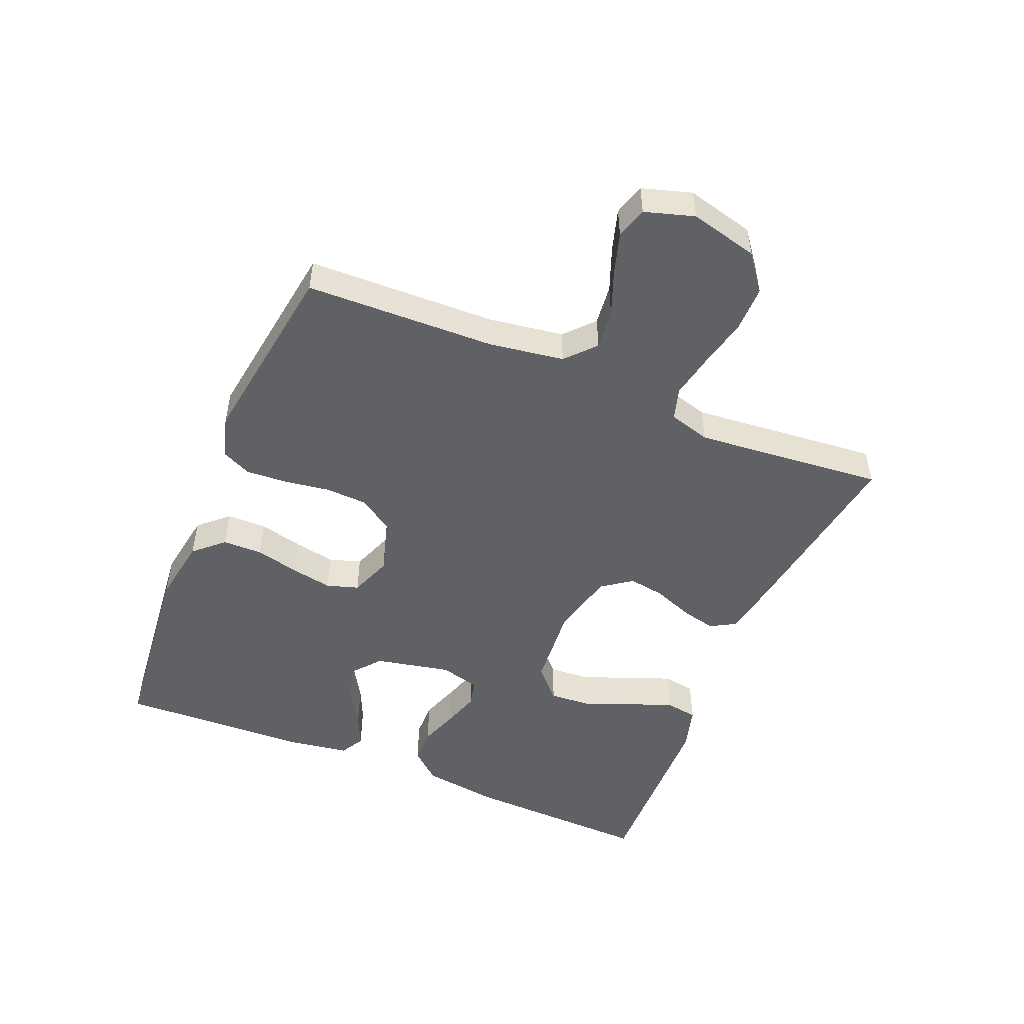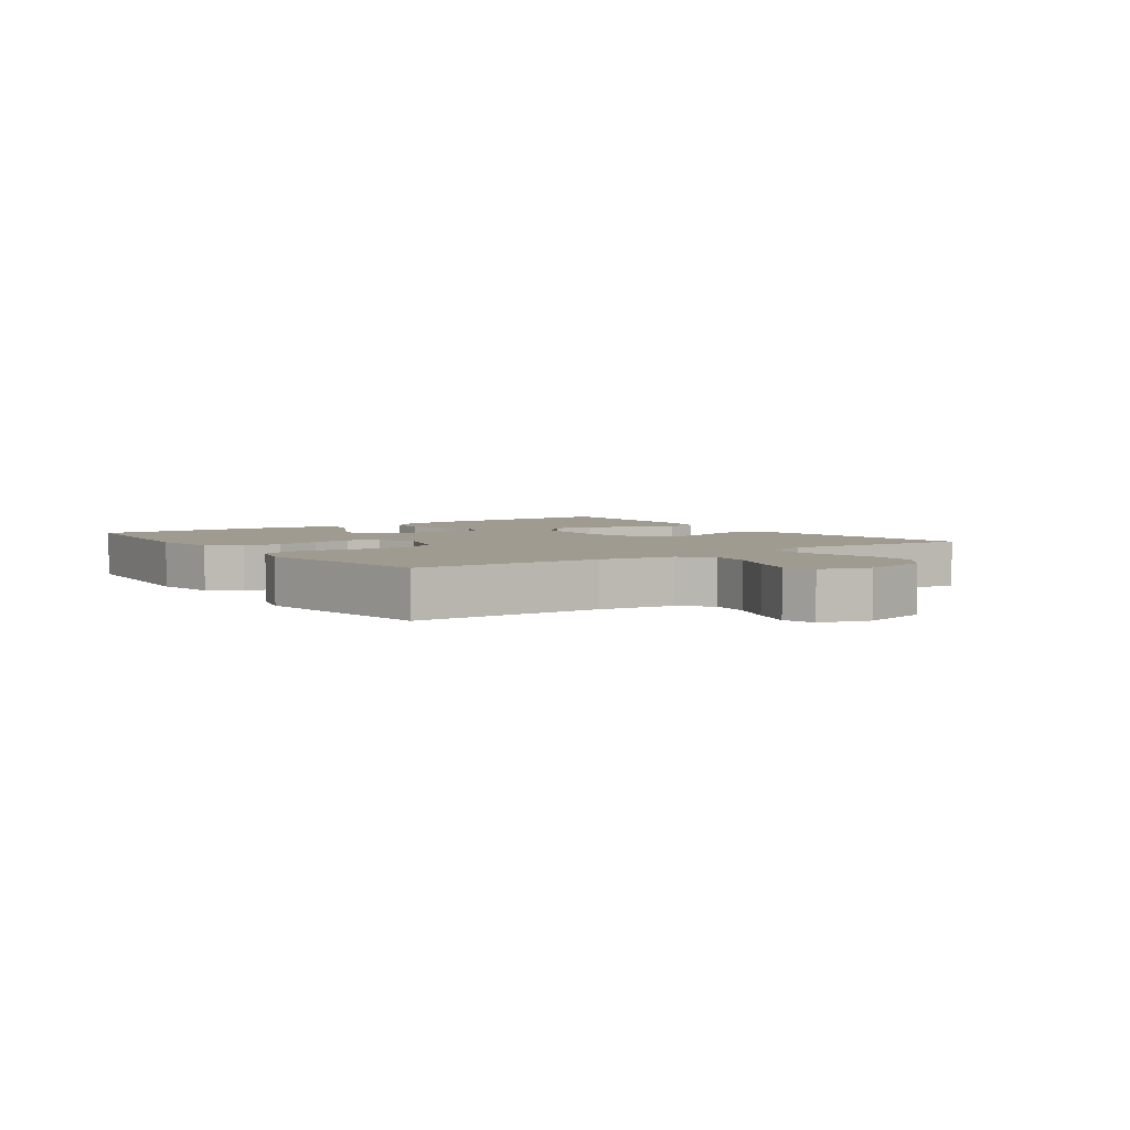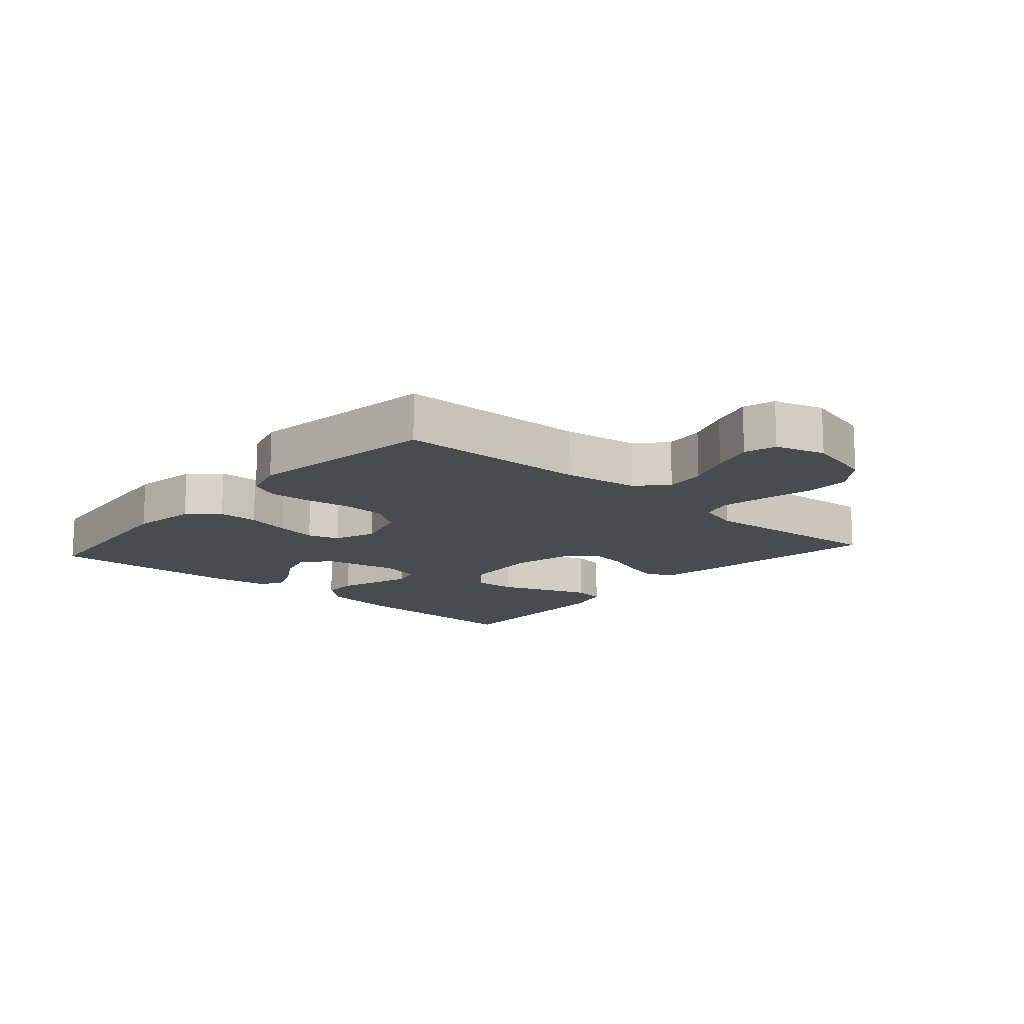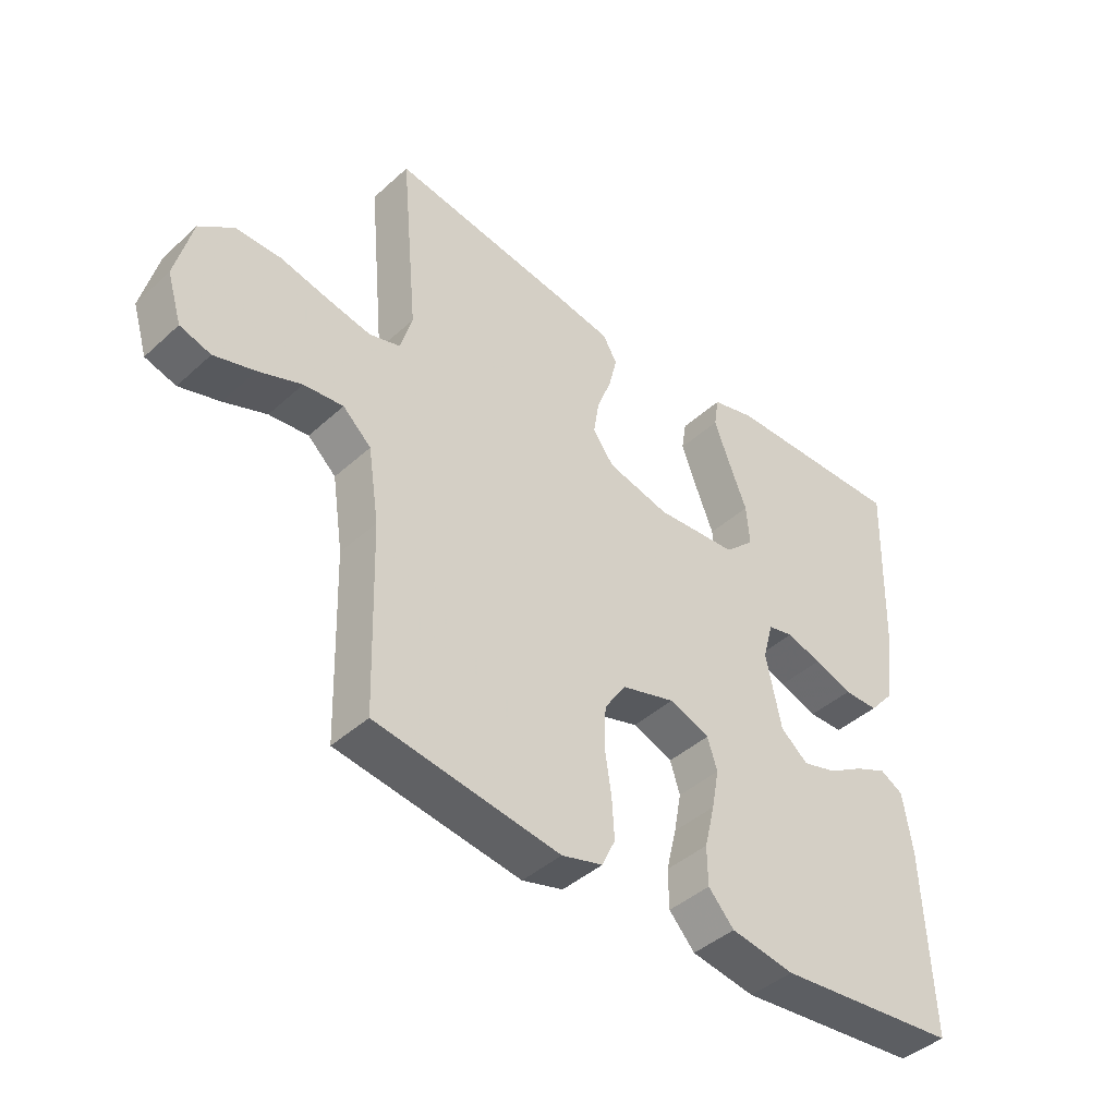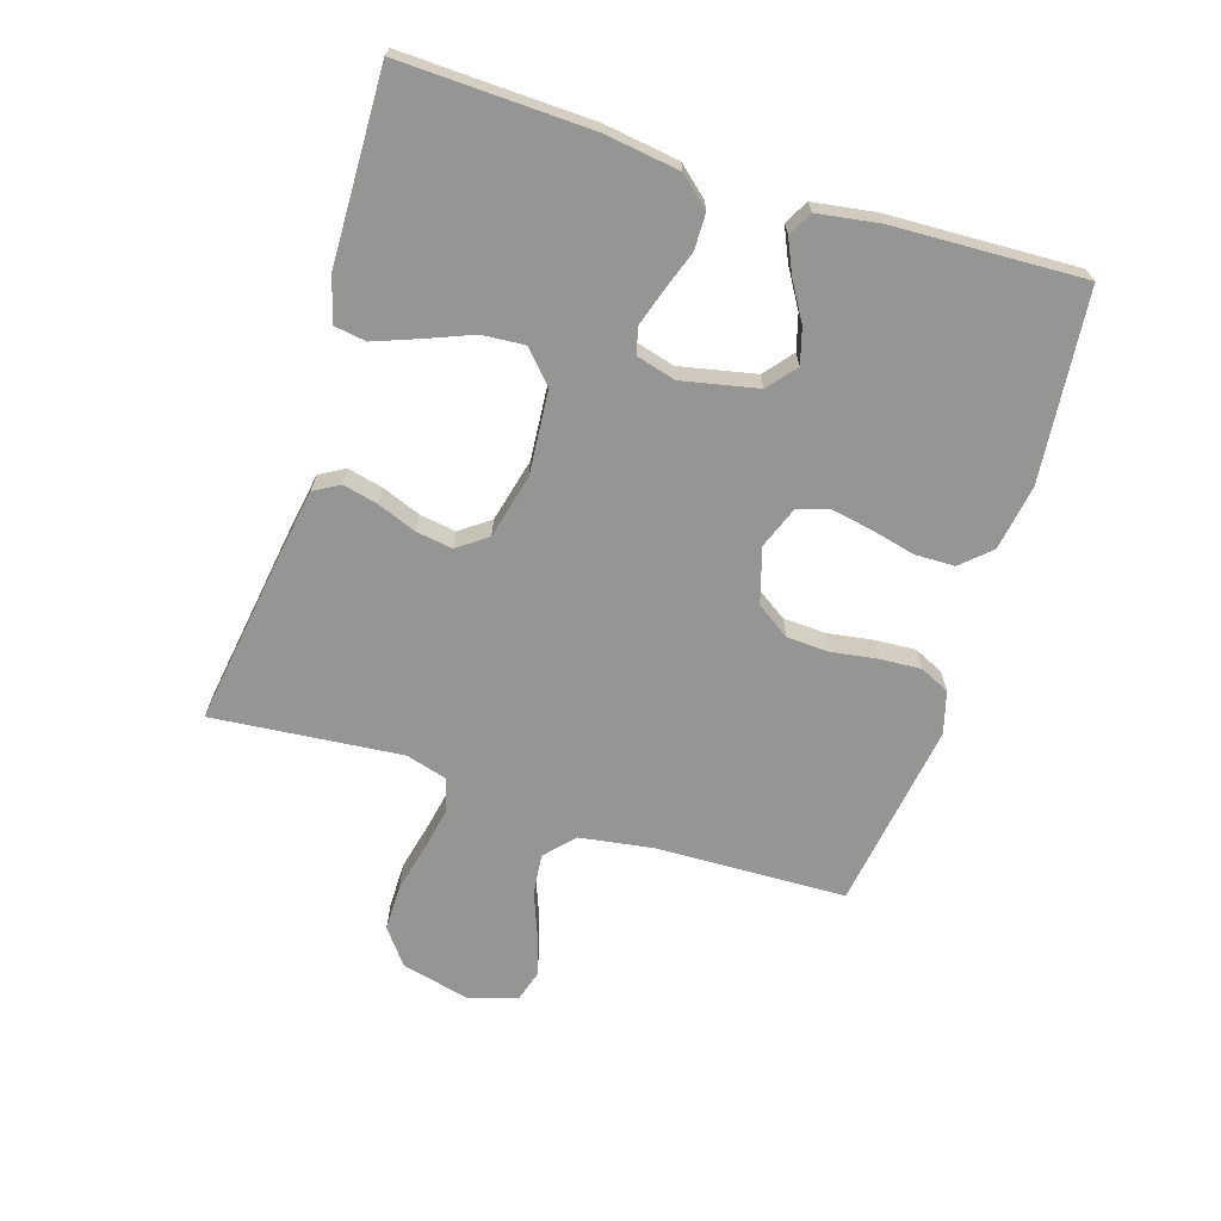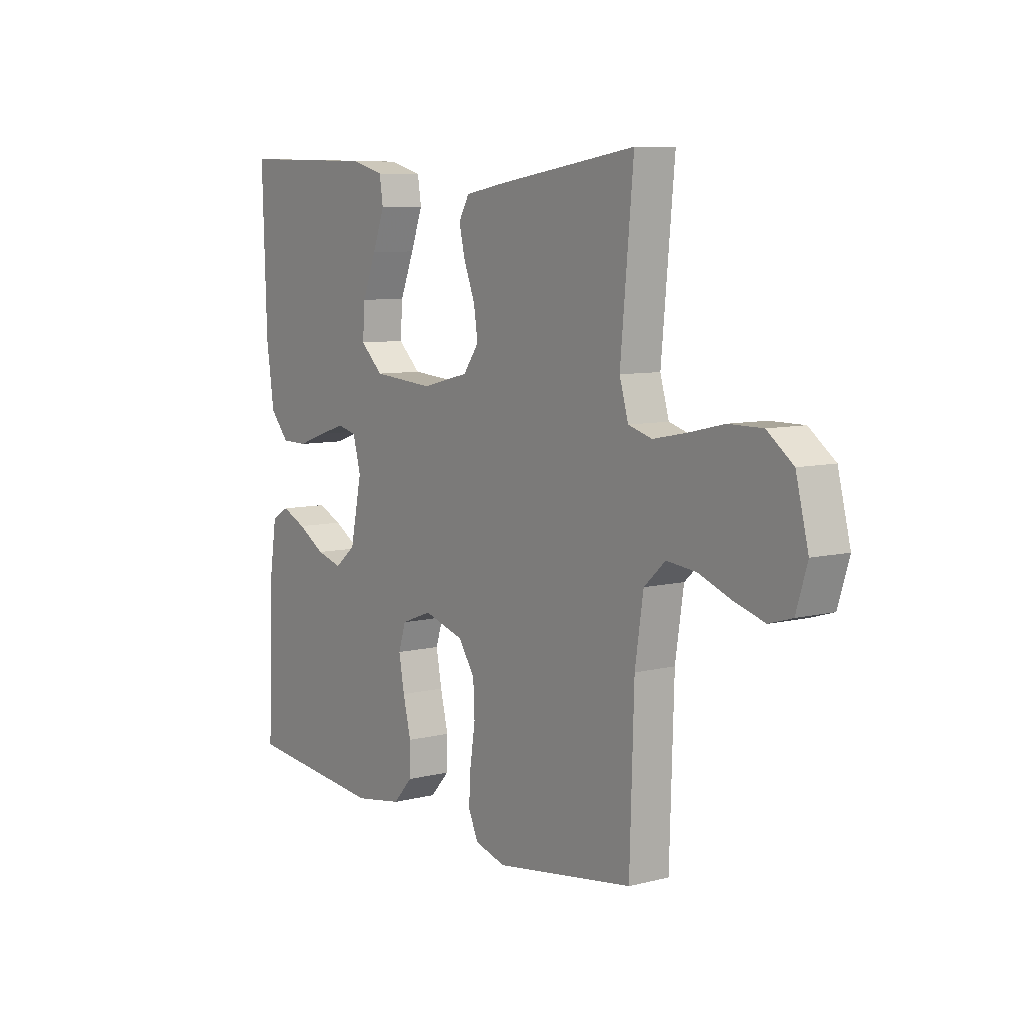
<metadata>
{"format":"obj","ext":"obj","renderer":"f3d","projection":"perspective","resolution":1024,"background":"white","views":[{"elev":-50.1,"azim":-112.6,"up":"+Y"},{"elev":4.1,"azim":-125.1,"up":"+Y"},{"elev":-14.3,"azim":-131.4,"up":"+Y"},{"elev":-42.8,"azim":-43.0,"up":"+Z"},{"elev":-67.4,"azim":72.5,"up":"+Y"},{"elev":7.8,"azim":-125.3,"up":"+Z"}]}
</metadata>
<code>
v 0.5 0.07 -0.5
v 0.2 0.07 -0.53
v 0.096 0.07 -0.513
v 0.054 0.07 -0.467
v 0.053 0.07 -0.404
v 0.07 0.07 -0.334
v 0.082 0.07 -0.269
v 0.066 0.07 -0.219
v 0 0.07 -0.194
v -0.087 0.07 -0.22
v -0.123 0.07 -0.273
v -0.126 0.07 -0.34
v -0.115 0.07 -0.413
v -0.111 0.07 -0.478
v -0.133 0.07 -0.525
v -0.2 0.07 -0.544
v -0.5 0.07 -0.5
v -0.509 0.07 -0.2
v -0.527 0.07 -0.081
v -0.573 0.07 -0.039
v -0.637 0.07 -0.046
v -0.707 0.07 -0.073
v -0.773 0.07 -0.093
v -0.823 0.07 -0.078
v -0.847 0.07 0
v -0.82 0.07 0.108
v -0.764 0.07 0.151
v -0.691 0.07 0.151
v -0.613 0.07 0.133
v -0.542 0.07 0.119
v -0.491 0.07 0.134
v -0.472 0.07 0.2
v -0.5 0.07 0.5
v -0.2 0.07 0.455
v -0.113 0.07 0.44
v -0.09 0.07 0.4
v -0.103 0.07 0.345
v -0.127 0.07 0.283
v -0.136 0.07 0.225
v -0.102 0.07 0.178
v 0 0.07 0.153
v 0.133 0.07 0.164
v 0.182 0.07 0.21
v 0.177 0.07 0.277
v 0.147 0.07 0.352
v 0.121 0.07 0.421
v 0.129 0.07 0.472
v 0.2 0.07 0.492
v 0.5 0.07 0.5
v 0.49 0.07 0.2
v 0.473 0.07 0.081
v 0.432 0.07 0.034
v 0.375 0.07 0.033
v 0.312 0.07 0.055
v 0.255 0.07 0.073
v 0.213 0.07 0.063
v 0.196 0.07 0
v 0.221 0.07 -0.12
v 0.266 0.07 -0.157
v 0.322 0.07 -0.141
v 0.382 0.07 -0.105
v 0.435 0.07 -0.081
v 0.473 0.07 -0.102
v 0.488 0.07 -0.2
v 0.5 0 -0.5
v 0.2 0 -0.53
v 0.096 0 -0.513
v 0.054 0 -0.467
v 0.053 0 -0.404
v 0.07 0 -0.334
v 0.082 0 -0.269
v 0.066 0 -0.219
v 0 0 -0.194
v -0.087 0 -0.22
v -0.123 0 -0.273
v -0.126 0 -0.34
v -0.115 0 -0.413
v -0.111 0 -0.478
v -0.133 0 -0.525
v -0.2 0 -0.544
v -0.5 0 -0.5
v -0.509 0 -0.2
v -0.527 0 -0.081
v -0.573 0 -0.039
v -0.637 0 -0.046
v -0.707 0 -0.073
v -0.773 0 -0.093
v -0.823 0 -0.078
v -0.847 0 0
v -0.82 0 0.108
v -0.764 0 0.151
v -0.691 0 0.151
v -0.613 0 0.133
v -0.542 0 0.119
v -0.491 0 0.134
v -0.472 0 0.2
v -0.5 0 0.5
v -0.2 0 0.455
v -0.113 0 0.44
v -0.09 0 0.4
v -0.103 0 0.345
v -0.127 0 0.283
v -0.136 0 0.225
v -0.102 0 0.178
v 0 0 0.153
v 0.133 0 0.164
v 0.182 0 0.21
v 0.177 0 0.277
v 0.147 0 0.352
v 0.121 0 0.421
v 0.129 0 0.472
v 0.2 0 0.492
v 0.5 0 0.5
v 0.49 0 0.2
v 0.473 0 0.081
v 0.432 0 0.034
v 0.375 0 0.033
v 0.312 0 0.055
v 0.255 0 0.073
v 0.213 0 0.063
v 0.196 0 0
v 0.221 0 -0.12
v 0.266 0 -0.157
v 0.322 0 -0.141
v 0.382 0 -0.105
v 0.435 0 -0.081
v 0.473 0 -0.102
v 0.488 0 -0.2
f 4 5 6
f 3 4 6
f 2 3 6
f 1 2 6
f 64 1 6
f 63 64 6
f 62 63 6
f 61 62 6
f 60 61 6
f 59 60 6 7
f 58 59 7 8
f 57 58 8 9
f 56 57 9 10
f 52 53 54
f 51 52 54
f 50 51 54
f 49 50 54
f 48 49 54
f 47 48 54
f 46 47 54
f 45 46 54
f 44 45 54
f 43 44 54 55
f 42 43 55 56
f 36 37 38
f 35 36 38
f 34 35 38
f 33 34 38
f 32 33 38
f 31 32 38 39
f 30 31 39 40
f 27 28 29
f 26 27 29
f 25 26 29
f 24 25 29
f 23 24 29
f 22 23 29
f 21 22 29
f 20 21 29 30
f 30 40 41
f 20 30 41
f 19 20 41
f 16 17 18
f 15 16 18
f 14 15 18
f 13 14 18
f 12 13 18
f 11 12 18 19
f 42 56 10
f 41 42 10
f 19 41 10
f 10 11 19
f 70 69 68
f 70 68 67
f 70 67 66
f 70 66 65
f 70 65 128
f 70 128 127
f 70 127 126
f 70 126 125
f 70 125 124
f 71 70 124 123
f 72 71 123 122
f 73 72 122 121
f 74 73 121 120
f 118 117 116
f 118 116 115
f 118 115 114
f 118 114 113
f 118 113 112
f 118 112 111
f 118 111 110
f 118 110 109
f 118 109 108
f 119 118 108 107
f 120 119 107 106
f 102 101 100
f 102 100 99
f 102 99 98
f 102 98 97
f 102 97 96
f 103 102 96 95
f 104 103 95 94
f 93 92 91
f 93 91 90
f 93 90 89
f 93 89 88
f 93 88 87
f 93 87 86
f 93 86 85
f 94 93 85 84
f 105 104 94
f 105 94 84
f 105 84 83
f 82 81 80
f 82 80 79
f 82 79 78
f 82 78 77
f 82 77 76
f 83 82 76 75
f 74 120 106
f 74 106 105
f 74 105 83
f 83 75 74
f 1 65 66 2
f 2 66 67 3
f 3 67 68 4
f 4 68 69 5
f 5 69 70 6
f 6 70 71 7
f 7 71 72 8
f 8 72 73 9
f 9 73 74 10
f 10 74 75 11
f 11 75 76 12
f 12 76 77 13
f 13 77 78 14
f 14 78 79 15
f 15 79 80 16
f 16 80 81 17
f 17 81 82 18
f 18 82 83 19
f 19 83 84 20
f 20 84 85 21
f 21 85 86 22
f 22 86 87 23
f 23 87 88 24
f 24 88 89 25
f 25 89 90 26
f 26 90 91 27
f 27 91 92 28
f 28 92 93 29
f 29 93 94 30
f 30 94 95 31
f 31 95 96 32
f 32 96 97 33
f 33 97 98 34
f 34 98 99 35
f 35 99 100 36
f 36 100 101 37
f 37 101 102 38
f 38 102 103 39
f 39 103 104 40
f 40 104 105 41
f 41 105 106 42
f 42 106 107 43
f 43 107 108 44
f 44 108 109 45
f 45 109 110 46
f 46 110 111 47
f 47 111 112 48
f 48 112 113 49
f 49 113 114 50
f 50 114 115 51
f 51 115 116 52
f 52 116 117 53
f 53 117 118 54
f 54 118 119 55
f 55 119 120 56
f 56 120 121 57
f 57 121 122 58
f 58 122 123 59
f 59 123 124 60
f 60 124 125 61
f 61 125 126 62
f 62 126 127 63
f 63 127 128 64
f 64 128 65 1

</code>
